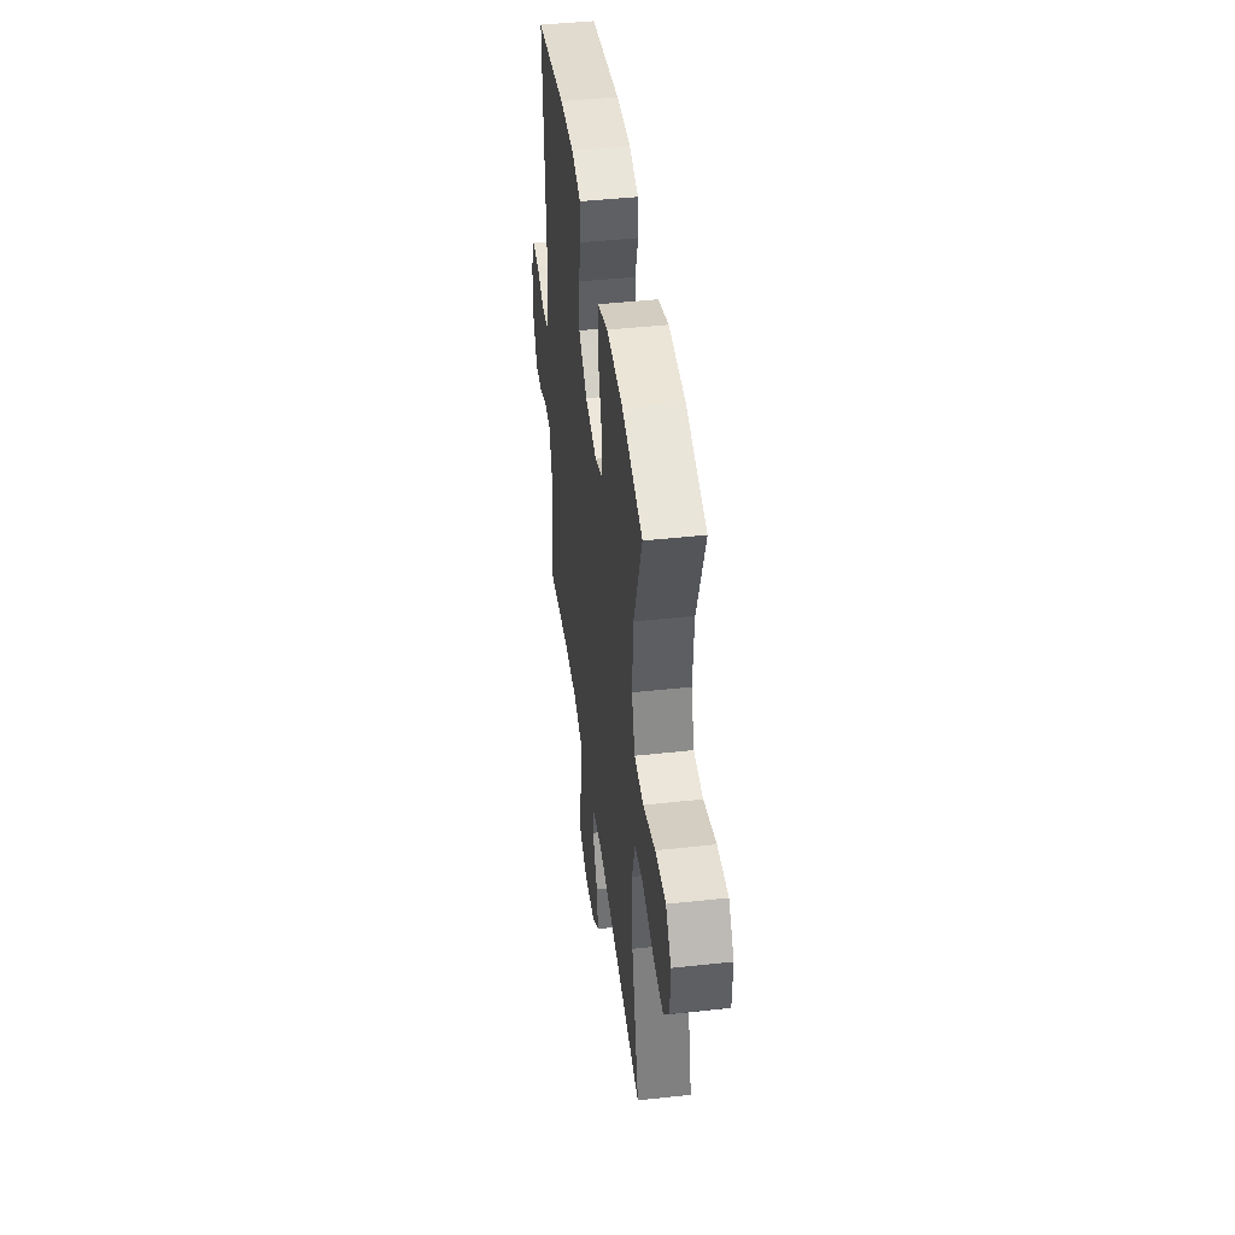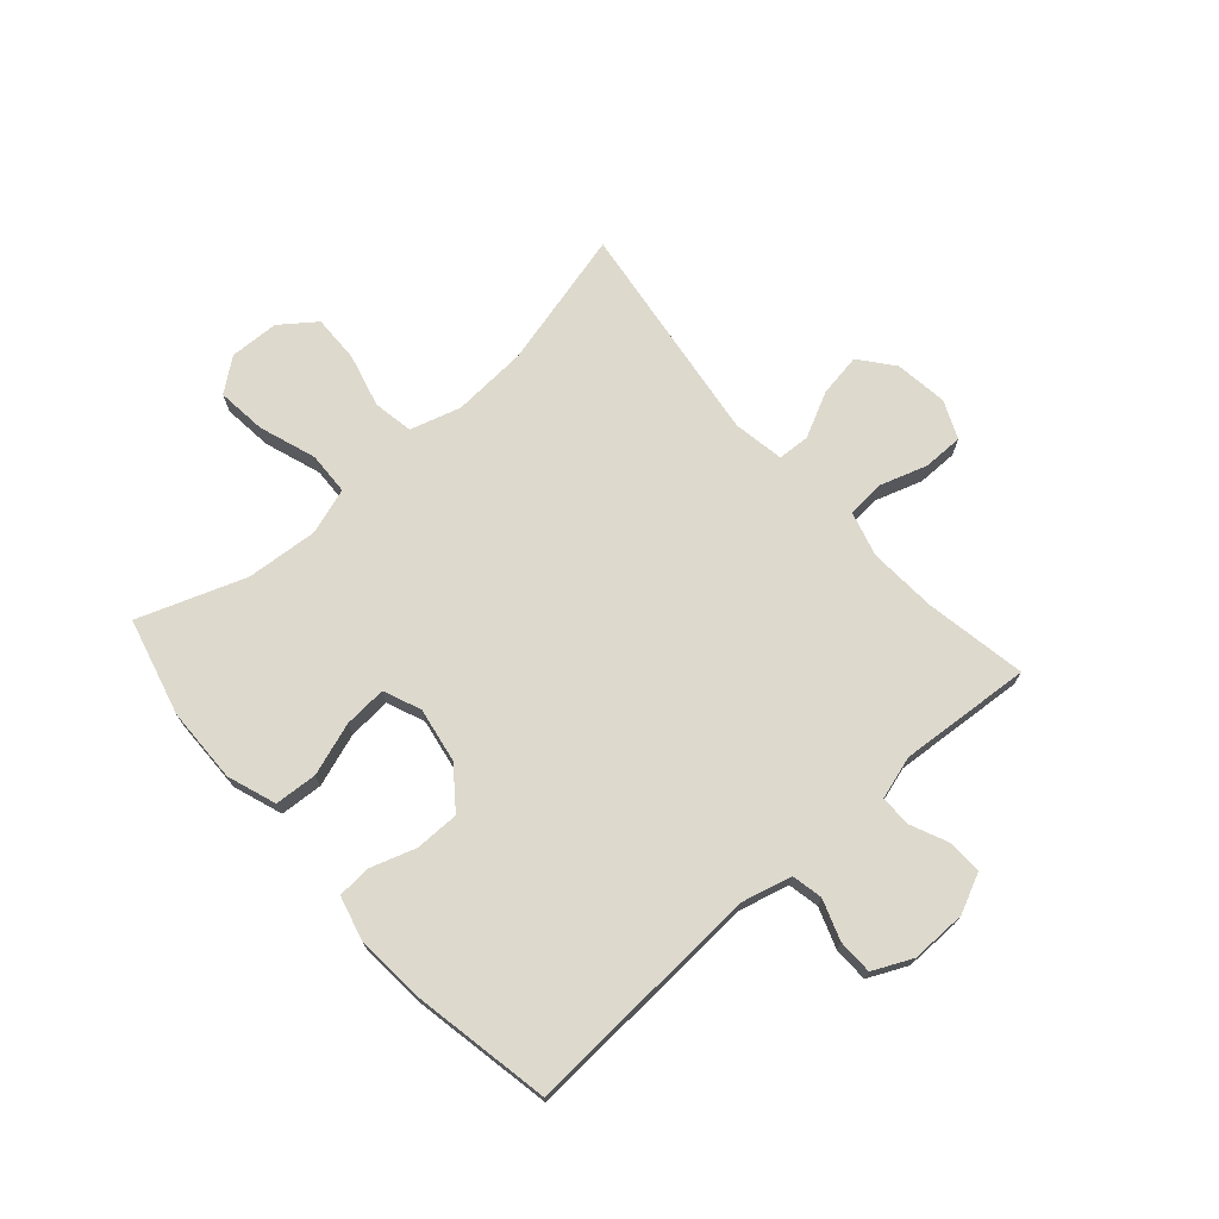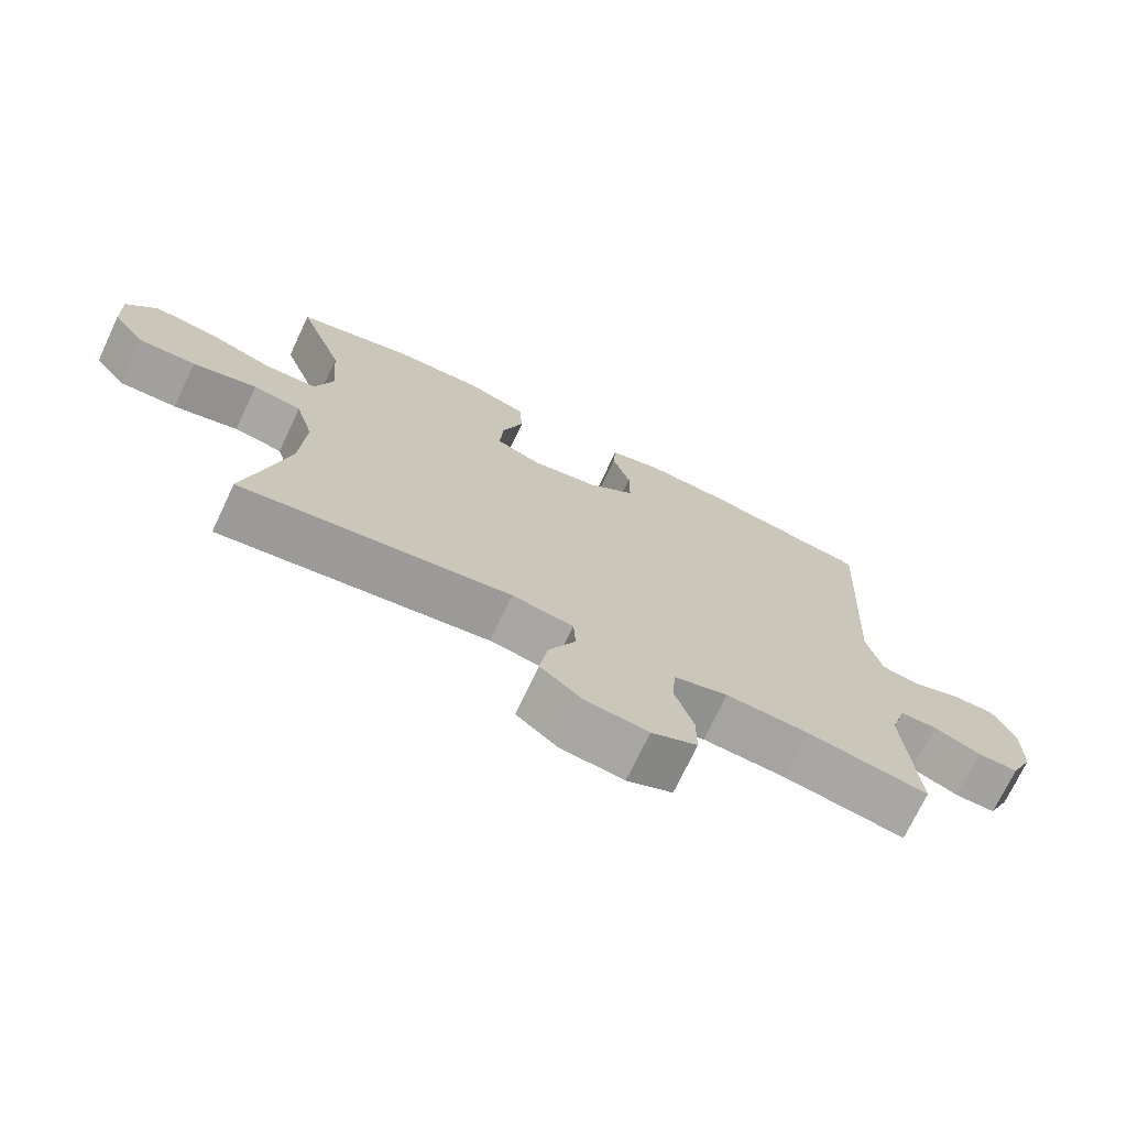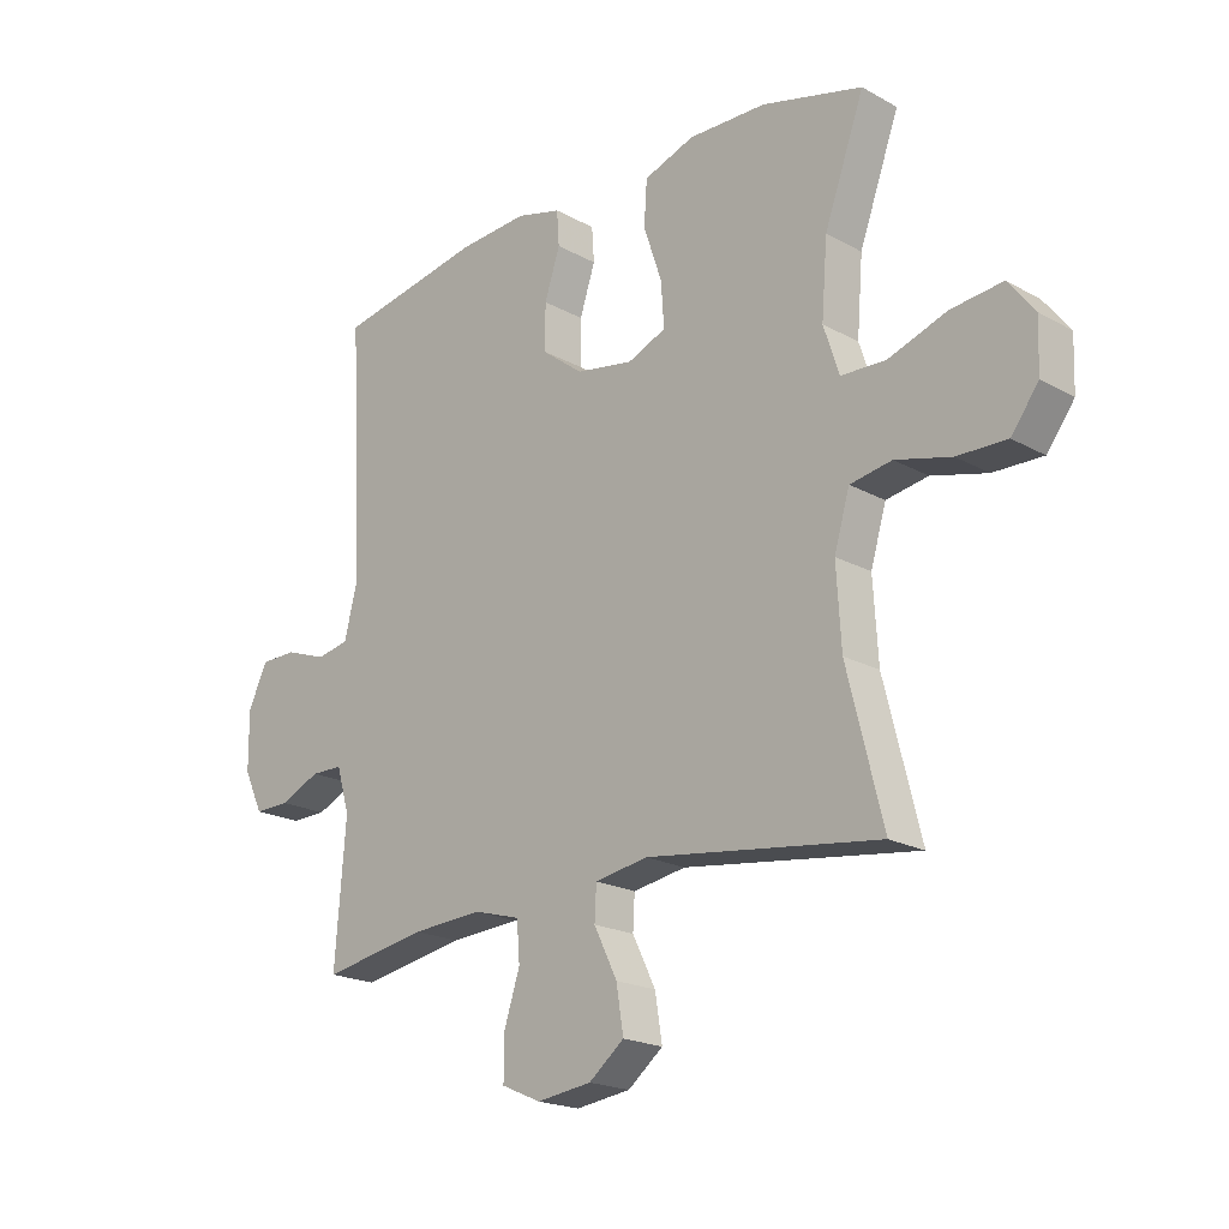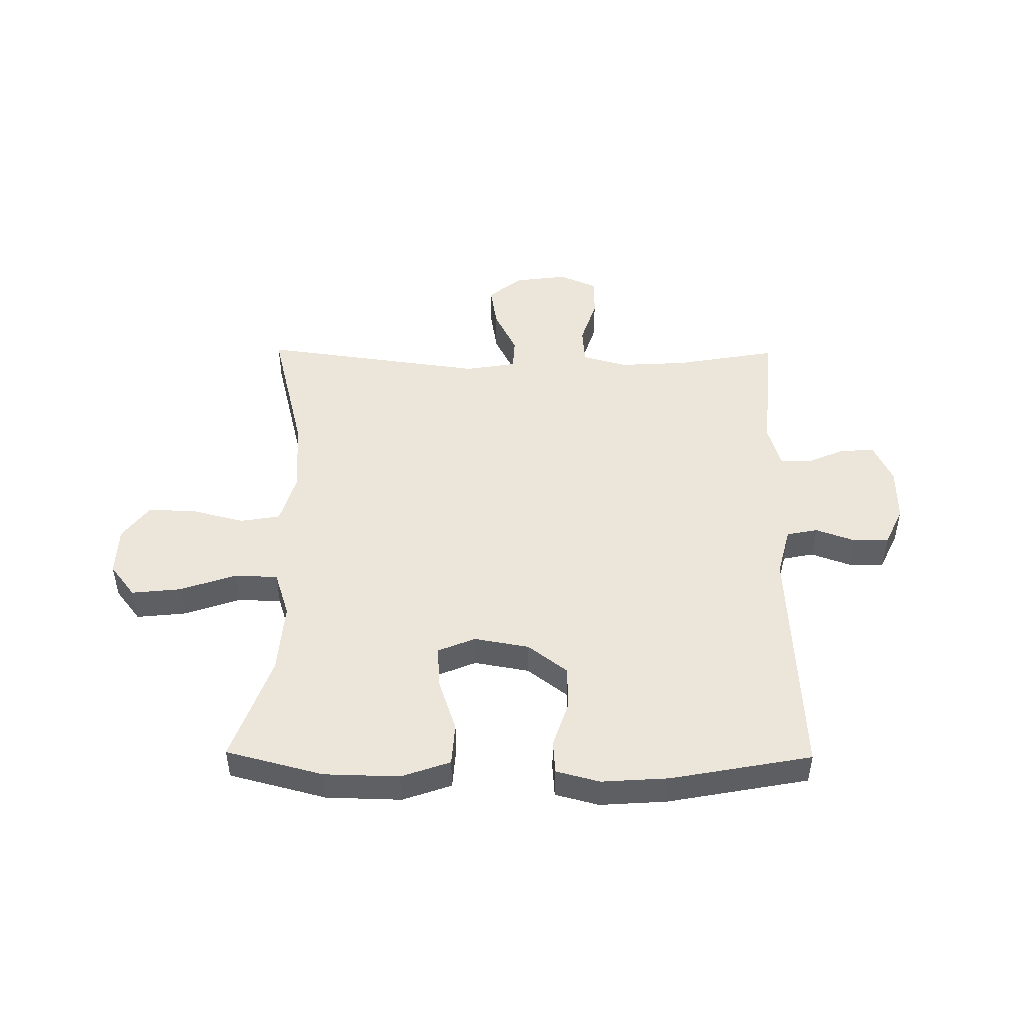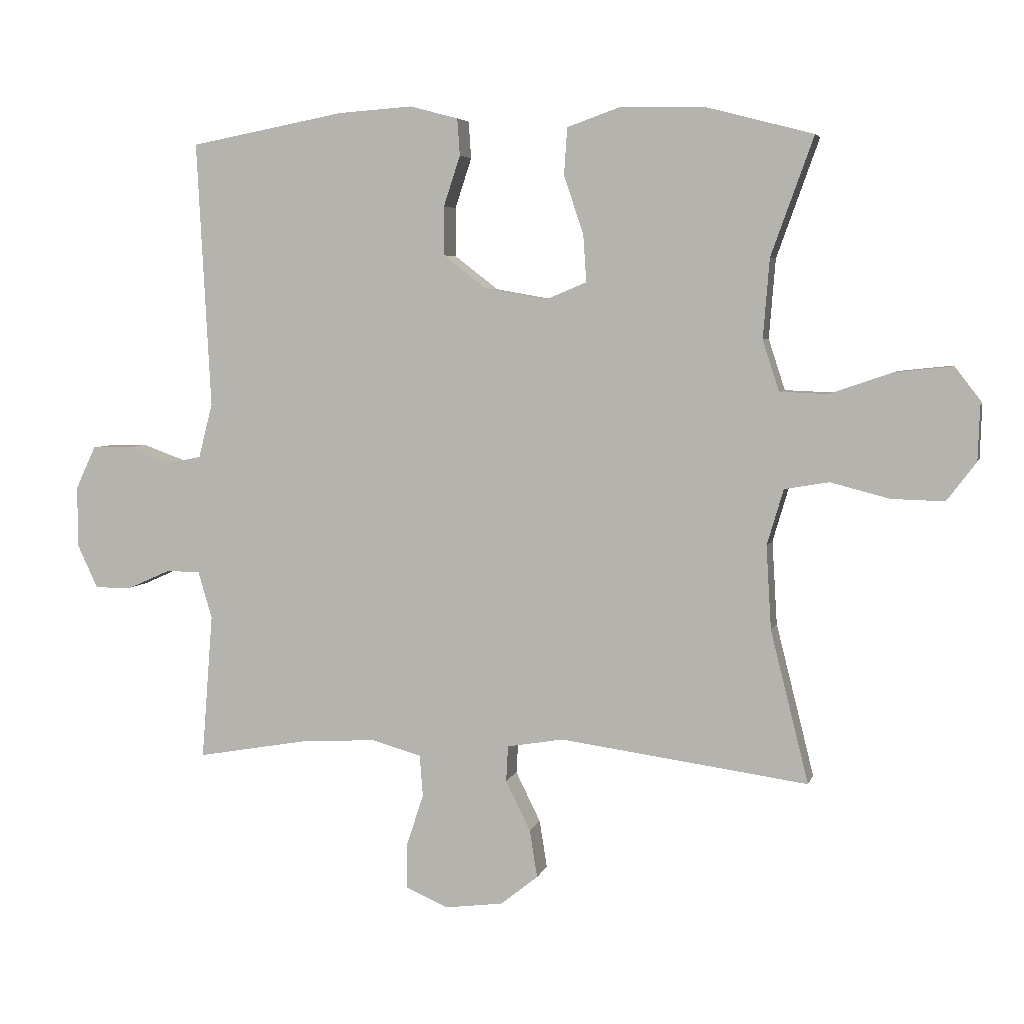
<metadata>
{"format":"obj","ext":"obj","renderer":"f3d","projection":"perspective","resolution":1024,"background":"white","views":[{"elev":44.5,"azim":-97.3,"up":"+Z"},{"elev":72.0,"azim":48.5,"up":"+Y"},{"elev":-72.3,"azim":-25.3,"up":"+Z"},{"elev":-20.1,"azim":-135.3,"up":"+Z"},{"elev":47.9,"azim":0.6,"up":"+Y"},{"elev":5.0,"azim":-166.2,"up":"+Z"}]}
</metadata>
<code>
v 0.5 0.07 -0.5
v 0.324 0.07 -0.469
v 0.205 0.07 -0.462
v 0.127 0.07 -0.484
v 0.122 0.07 -0.549
v 0.149 0.07 -0.632
v 0.149 0.07 -0.702
v 0.083 0.07 -0.731
v -0.009 0.07 -0.719
v -0.068 0.07 -0.672
v -0.056 0.07 -0.597
v -0.017 0.07 -0.518
v -0.02 0.07 -0.462
v -0.109 0.07 -0.447
v -0.5 0.07 -0.5
v -0.44 0.07 -0.26
v -0.432 0.07 -0.129
v -0.458 0.07 -0.041
v -0.528 0.07 -0.029
v -0.621 0.07 -0.053
v -0.704 0.07 -0.055
v -0.75 0.07 0.006
v -0.753 0.07 0.092
v -0.709 0.07 0.149
v -0.623 0.07 0.14
v -0.524 0.07 0.106
v -0.449 0.07 0.109
v -0.423 0.07 0.189
v -0.433 0.07 0.314
v -0.5 0.07 0.5
v -0.331 0.07 0.544
v -0.2 0.07 0.547
v -0.115 0.07 0.517
v -0.11 0.07 0.443
v -0.141 0.07 0.351
v -0.146 0.07 0.277
v -0.081 0.07 0.25
v 0.015 0.07 0.267
v 0.084 0.07 0.32
v 0.084 0.07 0.397
v 0.058 0.07 0.476
v 0.062 0.07 0.534
v 0.138 0.07 0.554
v 0.255 0.07 0.546
v 0.5 0.07 0.5
v 0.478 0.07 0.08
v 0.5 0.07 -0.006
v 0.554 0.07 -0.017
v 0.624 0.07 0.008
v 0.685 0.07 0.007
v 0.717 0.07 -0.061
v 0.716 0.07 -0.158
v 0.684 0.07 -0.226
v 0.625 0.07 -0.225
v 0.557 0.07 -0.195
v 0.504 0.07 -0.196
v 0.482 0.07 -0.27
v 0.5 0 -0.5
v 0.324 0 -0.469
v 0.205 0 -0.462
v 0.127 0 -0.484
v 0.122 0 -0.549
v 0.149 0 -0.632
v 0.149 0 -0.702
v 0.083 0 -0.731
v -0.009 0 -0.719
v -0.068 0 -0.672
v -0.056 0 -0.597
v -0.017 0 -0.518
v -0.02 0 -0.462
v -0.109 0 -0.447
v -0.5 0 -0.5
v -0.44 0 -0.26
v -0.432 0 -0.129
v -0.458 0 -0.041
v -0.528 0 -0.029
v -0.621 0 -0.053
v -0.704 0 -0.055
v -0.75 0 0.006
v -0.753 0 0.092
v -0.709 0 0.149
v -0.623 0 0.14
v -0.524 0 0.106
v -0.449 0 0.109
v -0.423 0 0.189
v -0.433 0 0.314
v -0.5 0 0.5
v -0.331 0 0.544
v -0.2 0 0.547
v -0.115 0 0.517
v -0.11 0 0.443
v -0.141 0 0.351
v -0.146 0 0.277
v -0.081 0 0.25
v 0.015 0 0.267
v 0.084 0 0.32
v 0.084 0 0.397
v 0.058 0 0.476
v 0.062 0 0.534
v 0.138 0 0.554
v 0.255 0 0.546
v 0.5 0 0.5
v 0.478 0 0.08
v 0.5 0 -0.006
v 0.554 0 -0.017
v 0.624 0 0.008
v 0.685 0 0.007
v 0.717 0 -0.061
v 0.716 0 -0.158
v 0.684 0 -0.226
v 0.625 0 -0.225
v 0.557 0 -0.195
v 0.504 0 -0.196
v 0.482 0 -0.27
f 52 53 54 55
f 52 55 56
f 51 52 56
f 48 49 50 51
f 47 48 51 56
f 46 47 56 57
f 44 45 46
f 43 44 46 57
f 40 41 42 43
f 39 40 43 57
f 32 33 34 35
f 32 35 36
f 29 30 31 32
f 28 29 32 36
f 27 28 36 37
f 23 24 25 26
f 23 26 27
f 22 23 27
f 19 20 21 22
f 19 22 27
f 18 19 27 37
f 14 15 16
f 13 14 16 17
f 9 10 11 12
f 7 8 9 12
f 5 6 7 12
f 4 5 12 13
f 3 4 13 17
f 39 57 1 2
f 38 39 2 3
f 18 37 38
f 3 17 18 38
f 112 111 110 109
f 113 112 109
f 113 109 108
f 108 107 106 105
f 113 108 105 104
f 114 113 104 103
f 103 102 101
f 114 103 101 100
f 100 99 98 97
f 114 100 97 96
f 92 91 90 89
f 93 92 89
f 89 88 87 86
f 93 89 86 85
f 94 93 85 84
f 83 82 81 80
f 84 83 80
f 84 80 79
f 79 78 77 76
f 84 79 76
f 94 84 76 75
f 73 72 71
f 74 73 71 70
f 69 68 67 66
f 69 66 65 64
f 69 64 63 62
f 70 69 62 61
f 74 70 61 60
f 59 58 114 96
f 60 59 96 95
f 95 94 75
f 95 75 74 60
f 1 58 59 2
f 2 59 60 3
f 3 60 61 4
f 4 61 62 5
f 5 62 63 6
f 6 63 64 7
f 7 64 65 8
f 8 65 66 9
f 9 66 67 10
f 10 67 68 11
f 11 68 69 12
f 12 69 70 13
f 13 70 71 14
f 14 71 72 15
f 15 72 73 16
f 16 73 74 17
f 17 74 75 18
f 18 75 76 19
f 19 76 77 20
f 20 77 78 21
f 21 78 79 22
f 22 79 80 23
f 23 80 81 24
f 24 81 82 25
f 25 82 83 26
f 26 83 84 27
f 27 84 85 28
f 28 85 86 29
f 29 86 87 30
f 30 87 88 31
f 31 88 89 32
f 32 89 90 33
f 33 90 91 34
f 34 91 92 35
f 35 92 93 36
f 36 93 94 37
f 37 94 95 38
f 38 95 96 39
f 39 96 97 40
f 40 97 98 41
f 41 98 99 42
f 42 99 100 43
f 43 100 101 44
f 44 101 102 45
f 45 102 103 46
f 46 103 104 47
f 47 104 105 48
f 48 105 106 49
f 49 106 107 50
f 50 107 108 51
f 51 108 109 52
f 52 109 110 53
f 53 110 111 54
f 54 111 112 55
f 55 112 113 56
f 56 113 114 57
f 57 114 58 1

</code>
